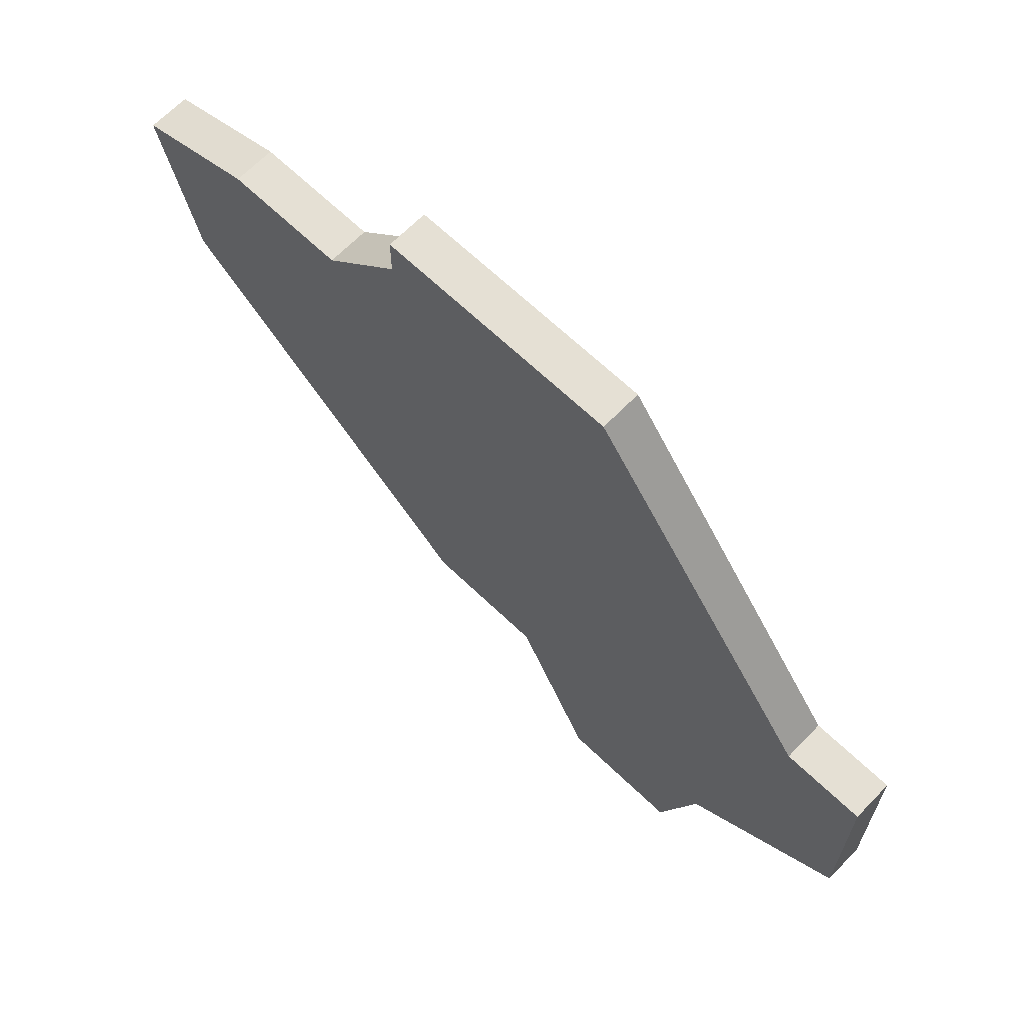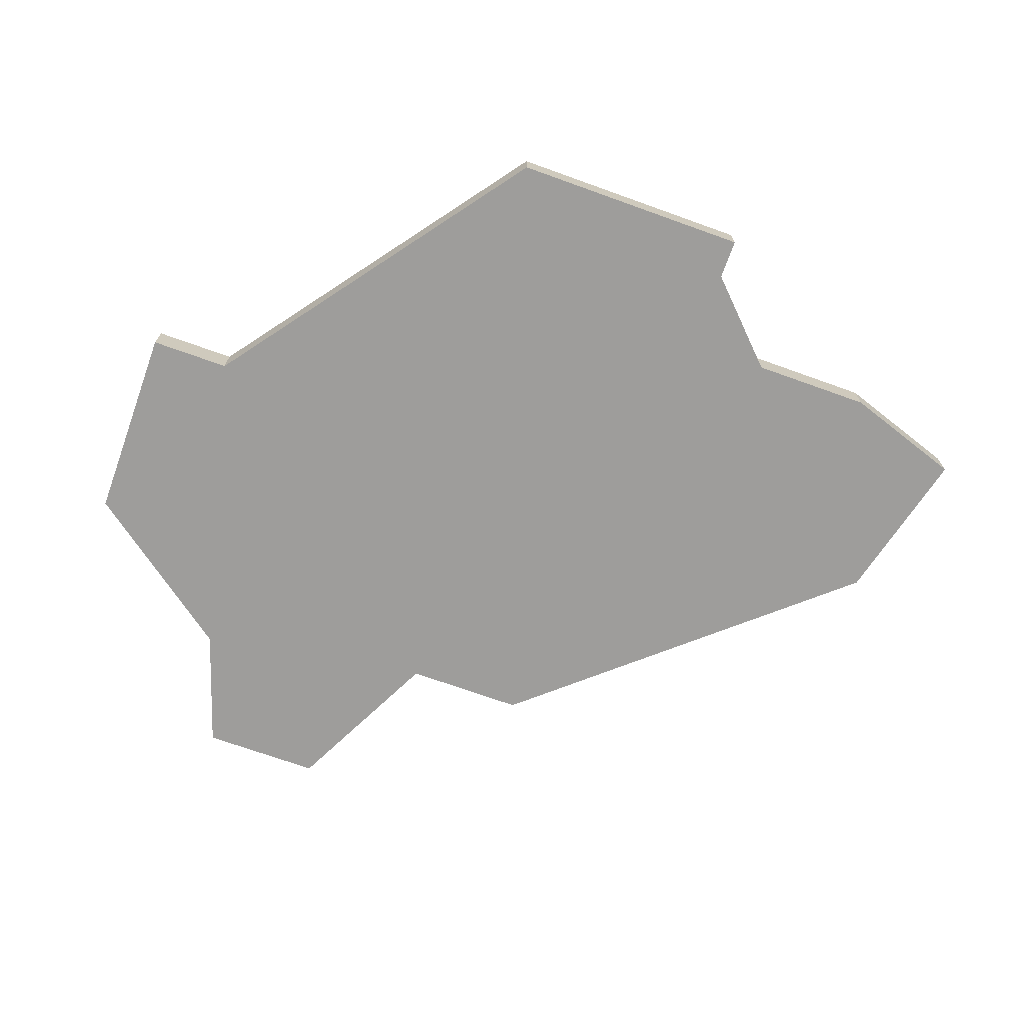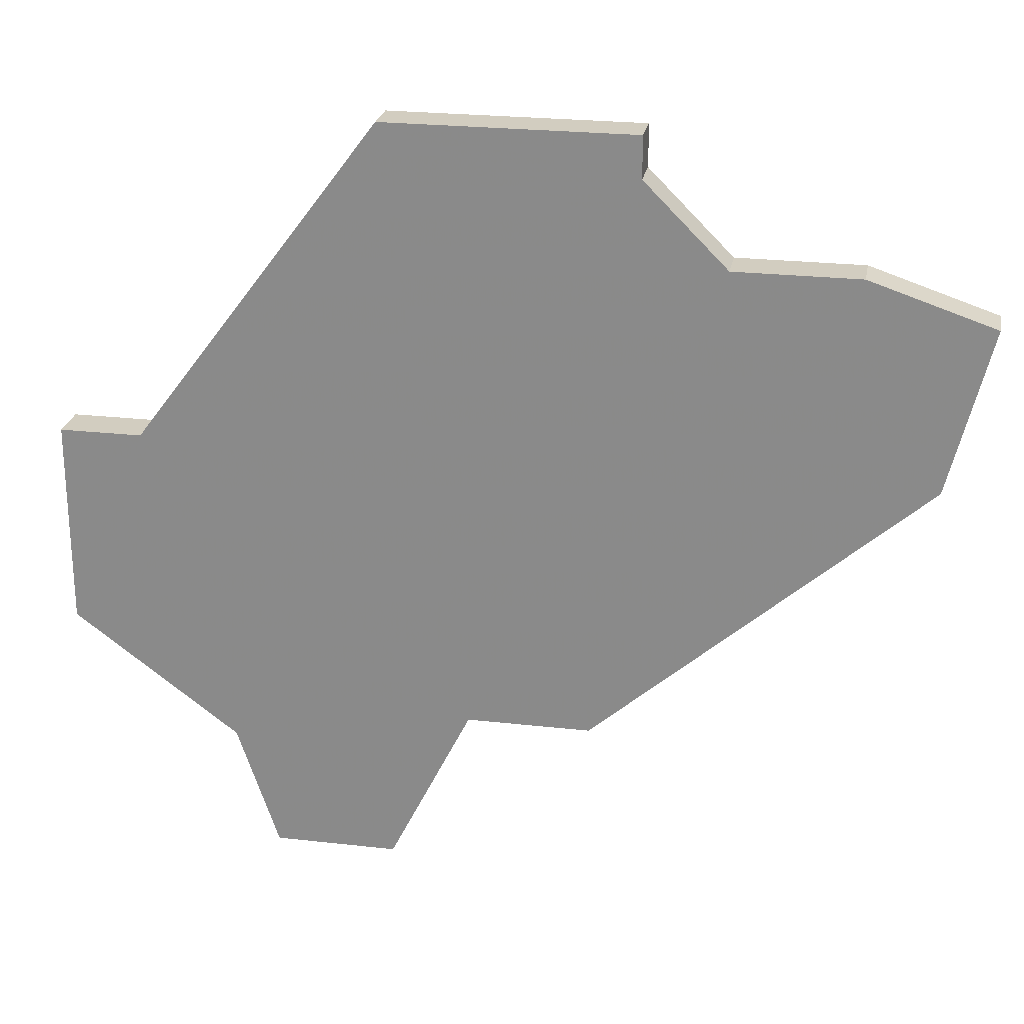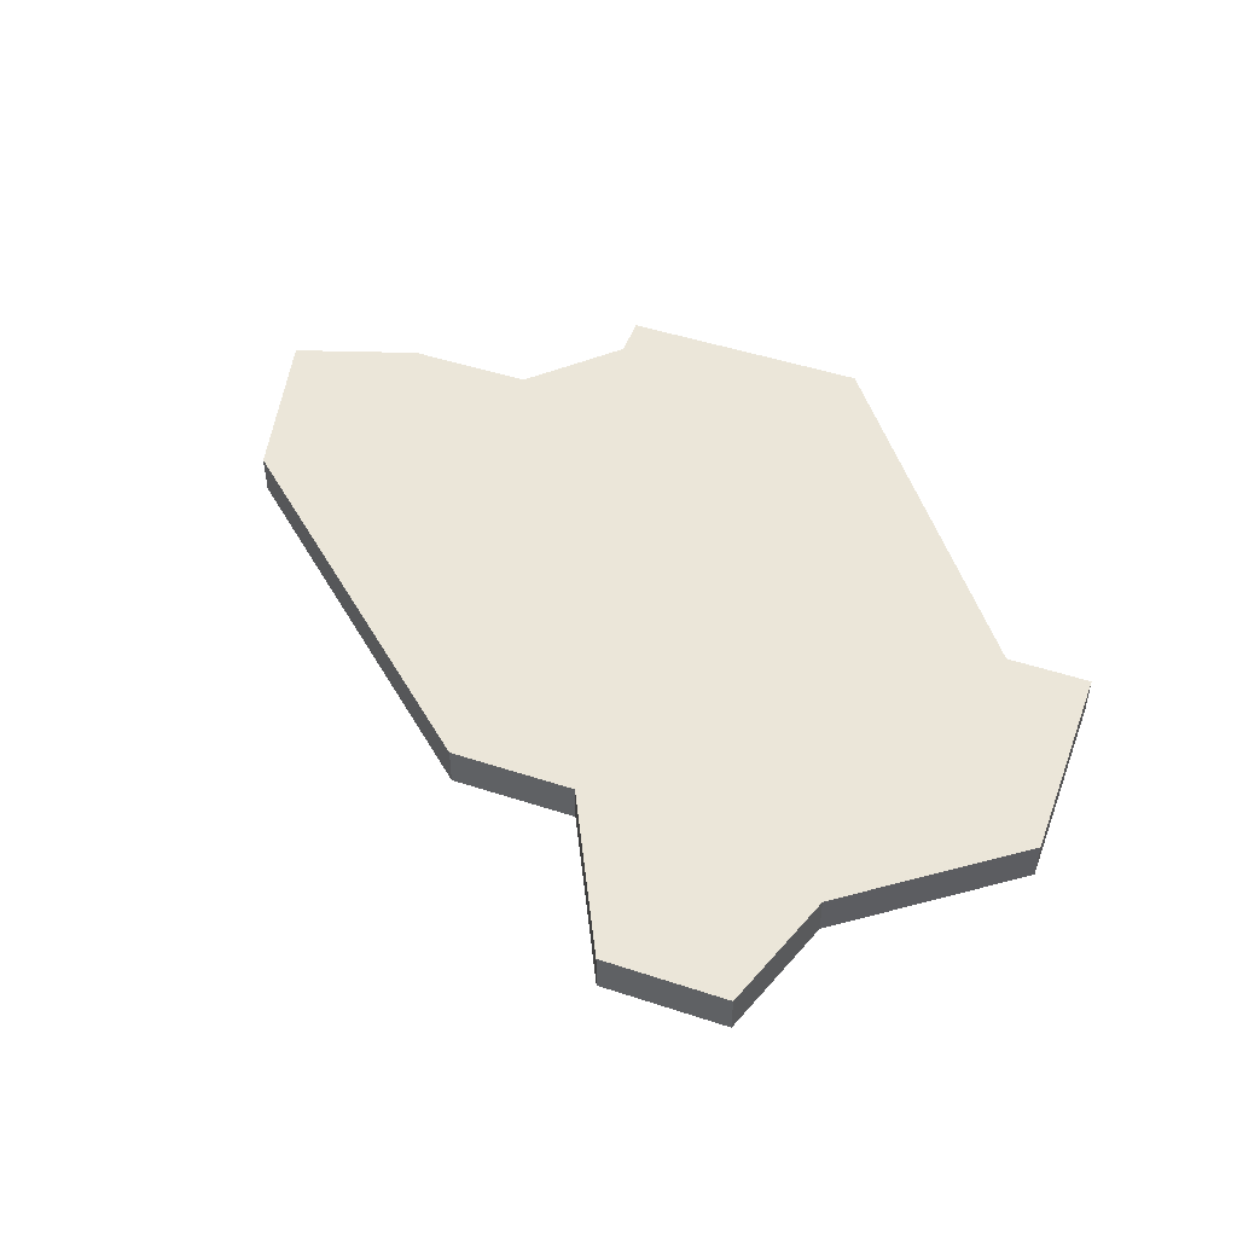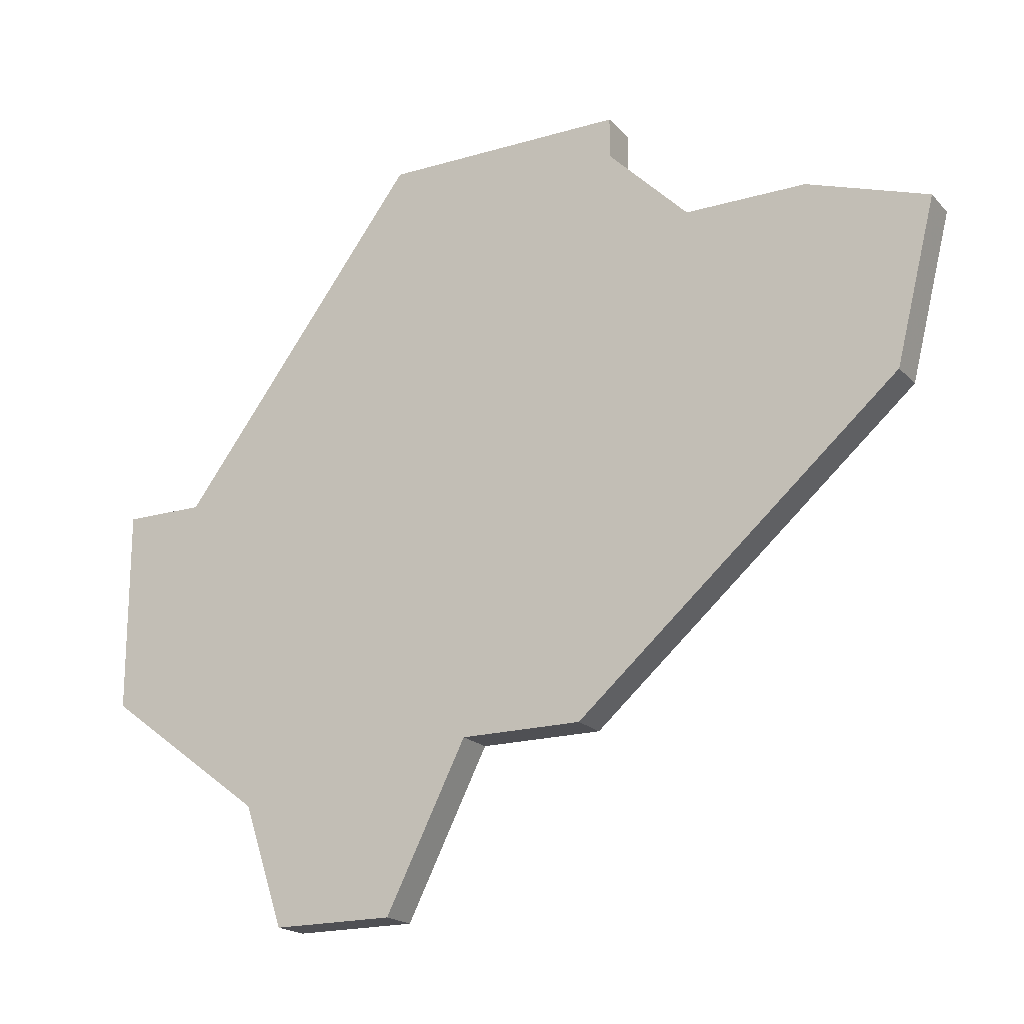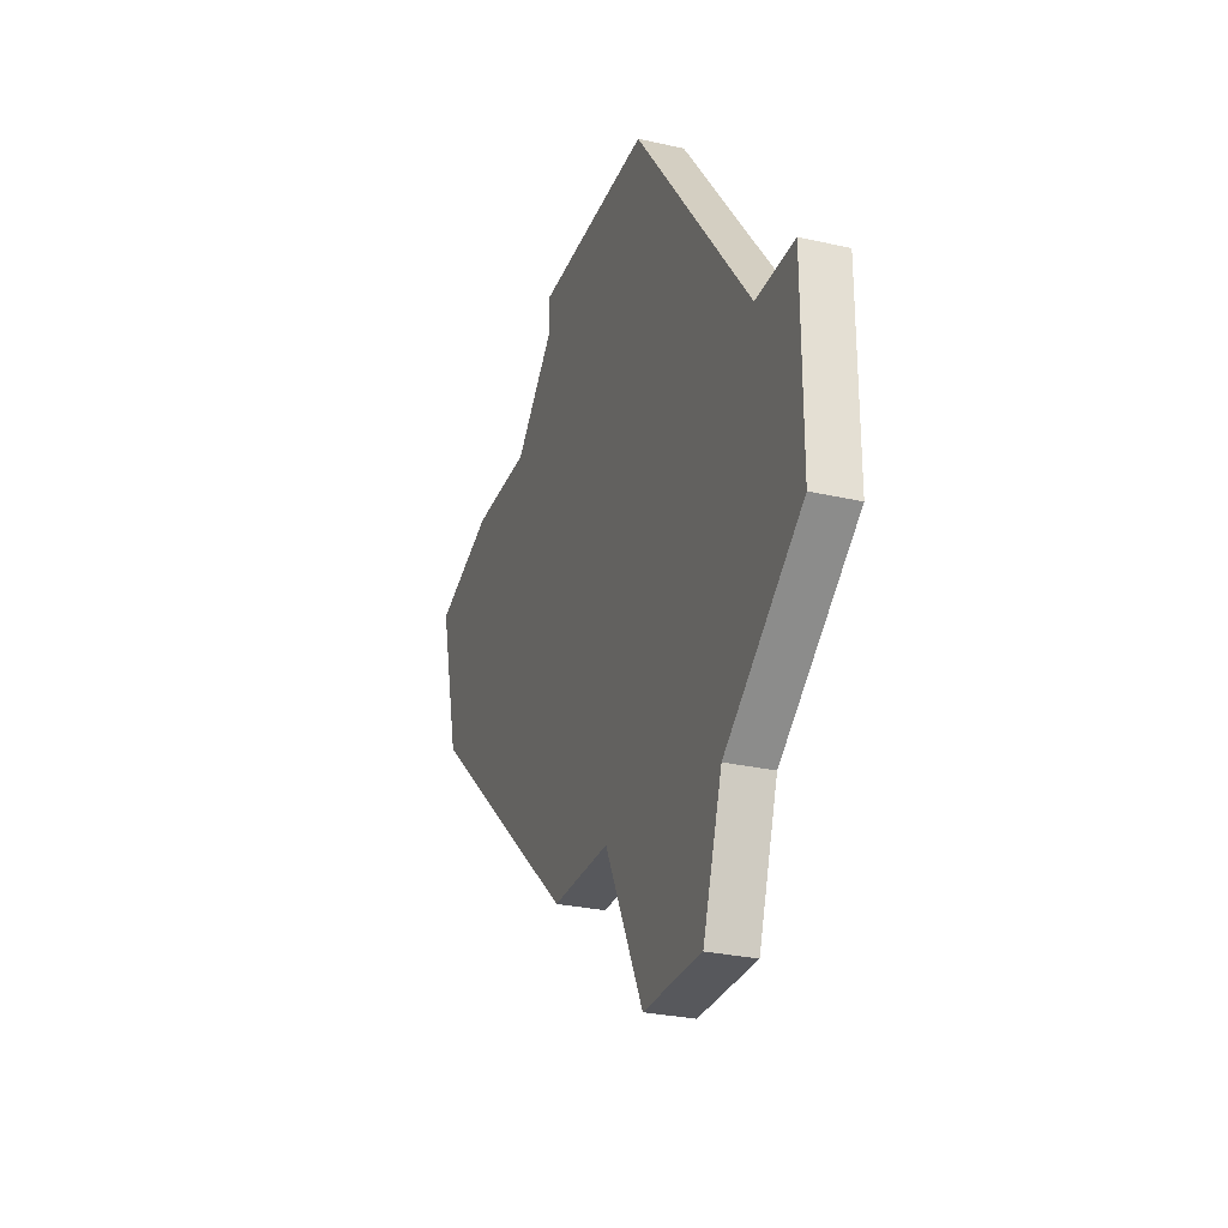
<metadata>
{"format":"obj","ext":"obj","renderer":"f3d","projection":"perspective","resolution":1024,"background":"white","views":[{"elev":65.7,"azim":44.0,"up":"+Y"},{"elev":-70.6,"azim":160.2,"up":"+Z"},{"elev":24.5,"azim":-169.5,"up":"+Y"},{"elev":48.1,"azim":20.2,"up":"+Z"},{"elev":-19.2,"azim":-151.0,"up":"+Y"},{"elev":-28.5,"azim":71.1,"up":"+Y"}]}
</metadata>
<code>
v 1280 -882 0
v 1280 -882 1
v 1295 -895 0
v 1295 -895 1
v 1278 -887 0
v 1278 -887 1
v 1286 -894 0
v 1286 -894 1
v 1294 -898 0
v 1294 -898 1
v 1277 -883 0
v 1277 -883 1
v 1285 -879 0
v 1285 -879 1
v 1285 -880 0
v 1285 -880 1
v 1283 -882 0
v 1283 -882 1
v 1291 -879 0
v 1291 -879 1
v 1291 -898 0
v 1291 -898 1
v 1299 -892 0
v 1299 -892 1
v 1299 -887 0
v 1299 -887 1
v 1289 -894 0
v 1289 -894 1
v 1297 -887 0
v 1297 -887 1
f 5 11 1
f 7 5 17
f 5 1 17
f 15 13 19
f 19 17 15
f 7 17 27
f 3 21 27
f 21 3 9
f 29 3 27
f 29 27 19
f 29 25 23
f 29 23 3
f 17 19 27
f 2 12 6
f 18 6 8
f 18 2 6
f 20 14 16
f 16 18 20
f 28 18 8
f 28 22 4
f 10 4 22
f 28 4 30
f 20 28 30
f 24 26 30
f 4 24 30
f 28 20 18
f 14 20 13
f 13 20 19
f 16 14 15
f 15 14 13
f 18 16 17
f 17 16 15
f 2 18 1
f 1 18 17
f 12 2 11
f 11 2 1
f 6 12 5
f 5 12 11
f 8 6 7
f 7 6 5
f 28 8 27
f 27 8 7
f 22 28 21
f 21 28 27
f 10 22 9
f 9 22 21
f 4 10 3
f 3 10 9
f 24 4 23
f 23 4 3
f 26 24 25
f 25 24 23
f 20 30 19
f 19 30 29
f 30 26 29
f 29 26 25

</code>
